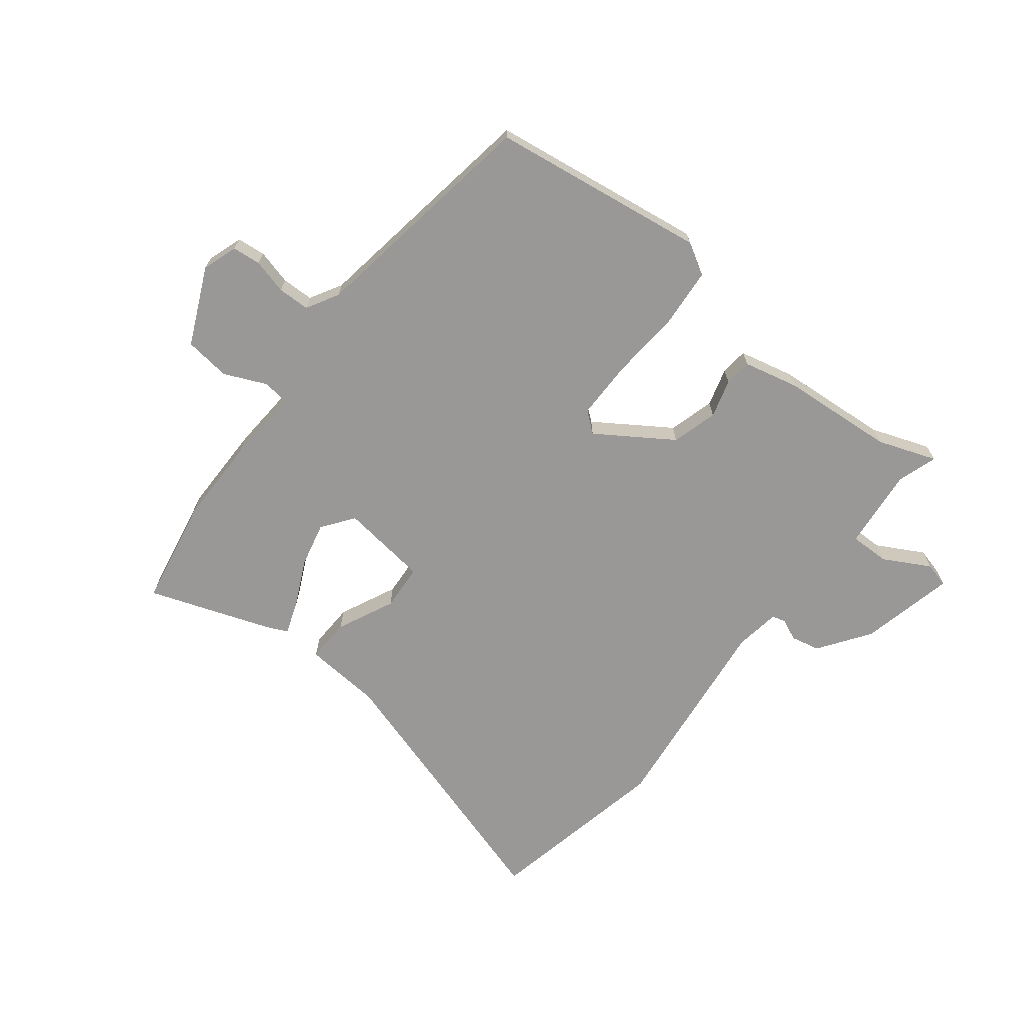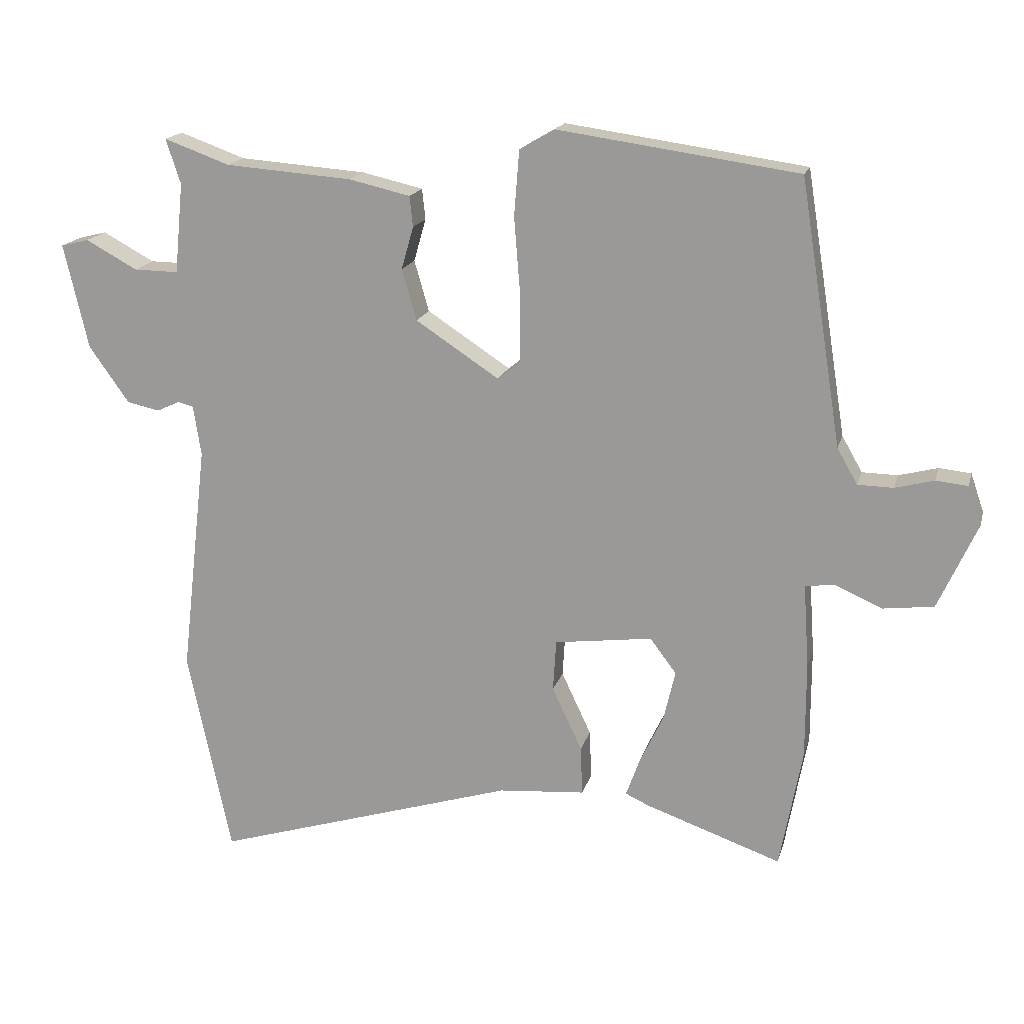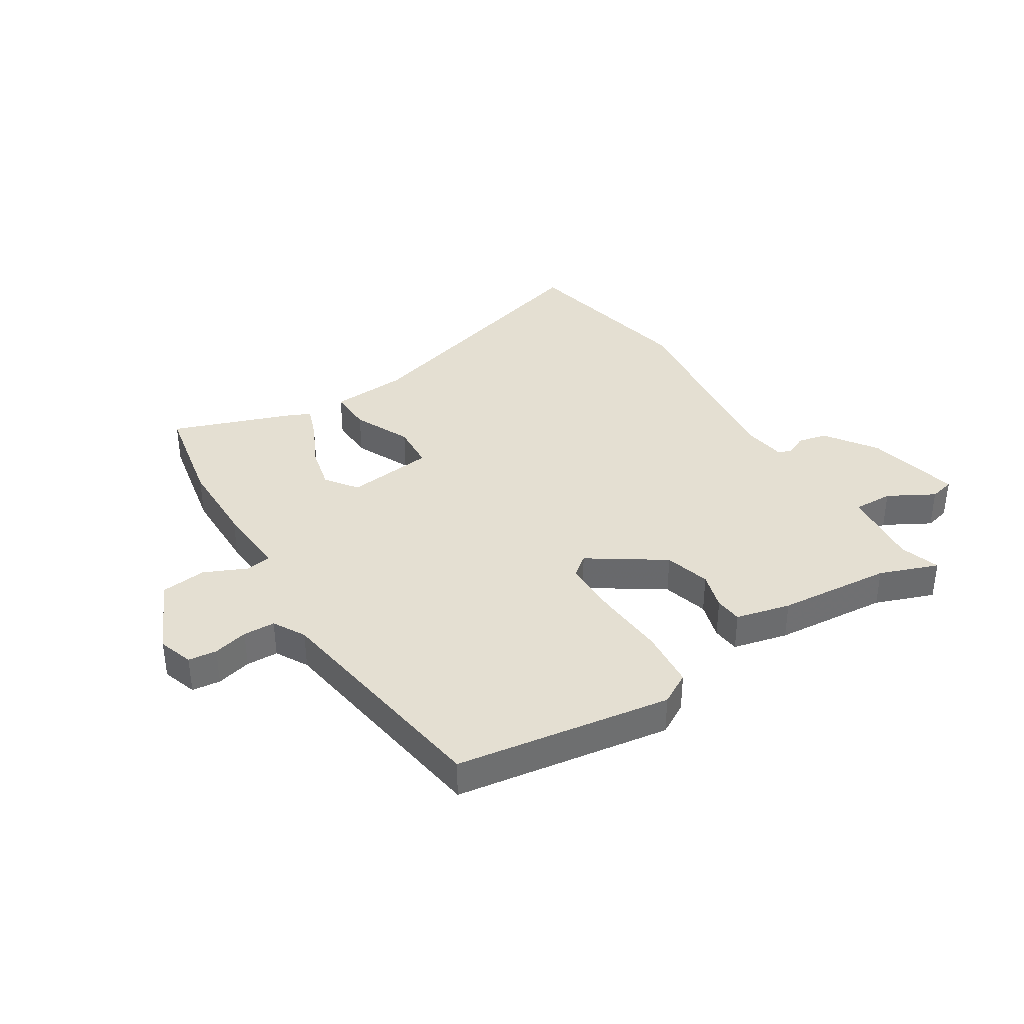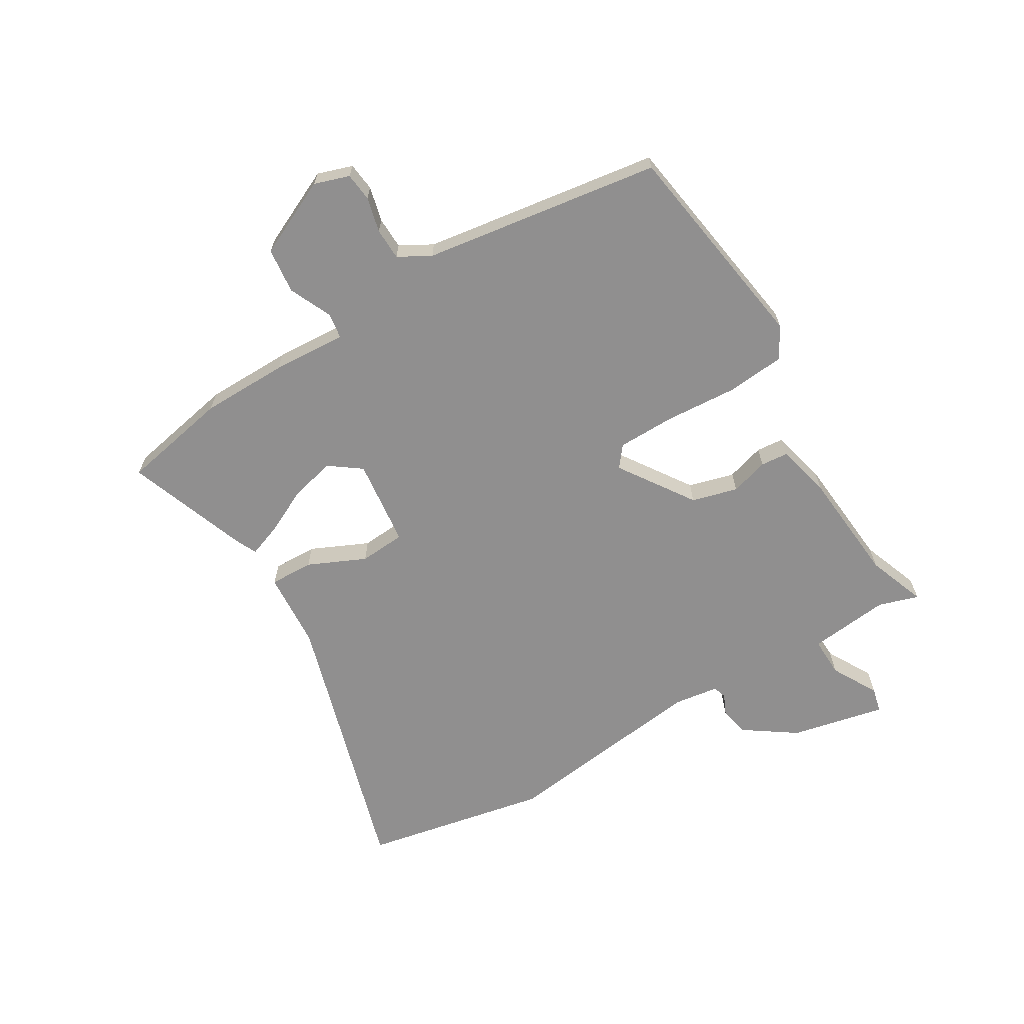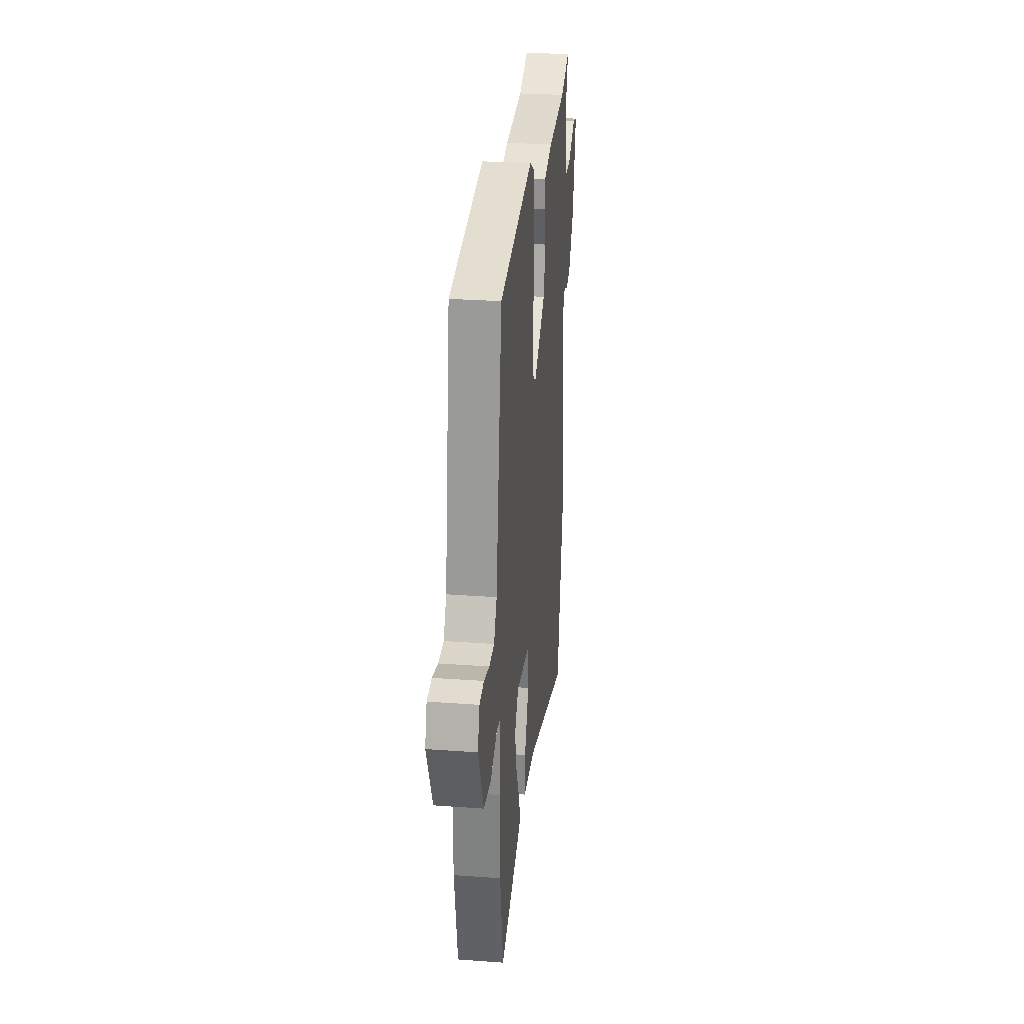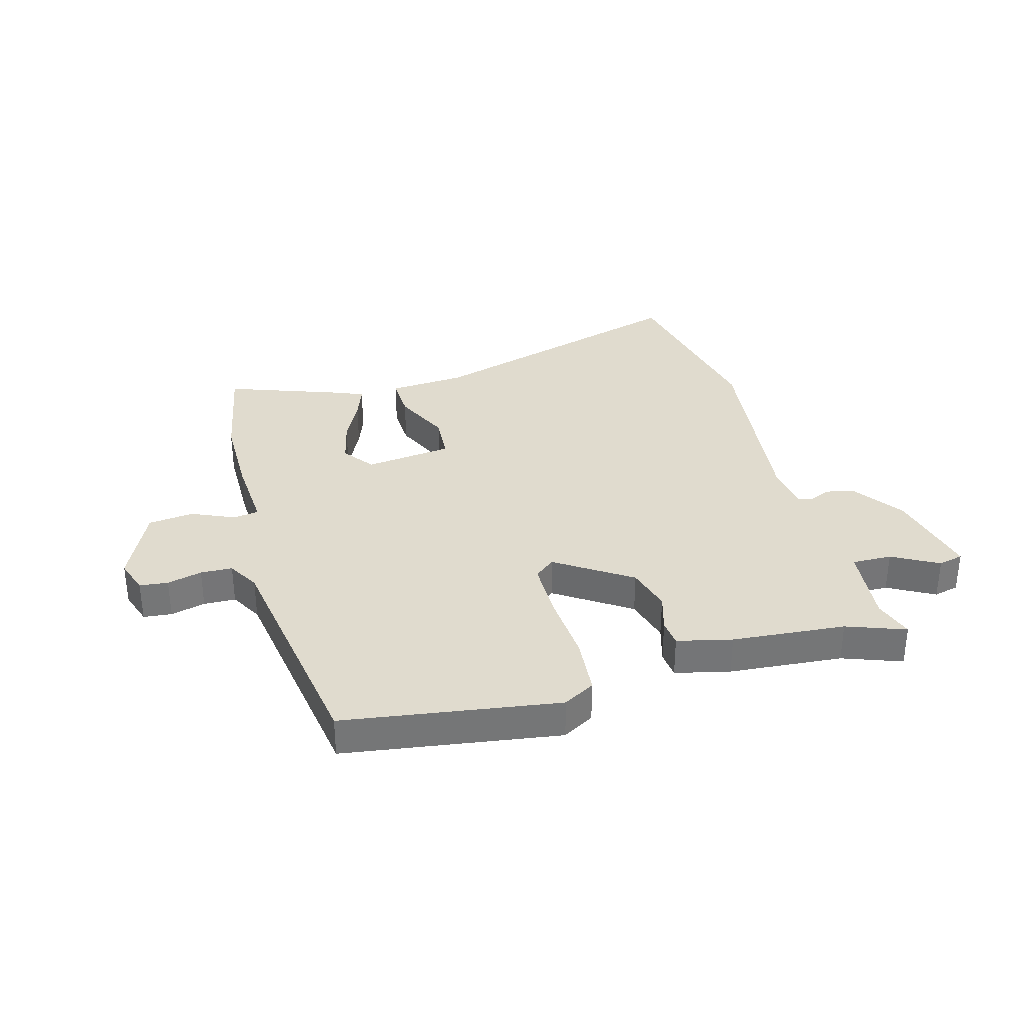
<metadata>
{"format":"obj","ext":"obj","renderer":"f3d","projection":"perspective","resolution":1024,"background":"white","views":[{"elev":-68.7,"azim":-37.9,"up":"+Y"},{"elev":17.3,"azim":-166.0,"up":"+Z"},{"elev":37.2,"azim":-31.6,"up":"+Y"},{"elev":-65.4,"azim":-58.4,"up":"+Y"},{"elev":28.8,"azim":-83.8,"up":"+Z"},{"elev":33.7,"azim":-15.1,"up":"+Y"}]}
</metadata>
<code>
v 0.528 0.07 -0.367
v 0.46 0.07 -0.692
v -0.018 0.07 -0.545
v -0.154 0.07 -0.534
v -0.151 0.07 -0.457
v -0.104 0.07 -0.357
v -0.109 0.07 -0.276
v -0.263 0.07 -0.256
v -0.304 0.07 -0.311
v -0.286 0.07 -0.389
v -0.248 0.07 -0.469
v -0.227 0.07 -0.528
v -0.264 0.07 -0.545
v -0.478 0.07 -0.62
v -0.513 0.07 -0.43
v -0.513 0.07 -0.278
v -0.504 0.07 -0.148
v -0.549 0.07 -0.141
v -0.624 0.07 -0.174
v -0.704 0.07 -0.164
v -0.765 0.07 -0.029
v -0.744 0.07 0.032
v -0.694 0.07 0.037
v -0.633 0.07 0.021
v -0.577 0.07 0.022
v -0.545 0.07 0.078
v -0.479 0.07 0.492
v -0.102 0.07 0.545
v -0.047 0.07 0.513
v -0.039 0.07 0.41
v -0.049 0.07 0.285
v -0.049 0.07 0.183
v -0.013 0.07 0.154
v 0.118 0.07 0.24
v 0.141 0.07 0.32
v 0.122 0.07 0.387
v 0.127 0.07 0.435
v 0.223 0.07 0.457
v 0.422 0.07 0.472
v 0.525 0.07 0.509
v 0.502 0.07 0.439
v 0.516 0.07 0.297
v 0.586 0.07 0.298
v 0.667 0.07 0.342
v 0.711 0.07 0.331
v 0.673 0.07 0.166
v 0.61 0.07 0.077
v 0.559 0.07 0.066
v 0.522 0.07 0.083
v 0.498 0.07 0.076
v 0.486 0.07 -0.003
v 0.528 0 -0.367
v 0.46 0 -0.692
v -0.018 0 -0.545
v -0.154 0 -0.534
v -0.151 0 -0.457
v -0.104 0 -0.357
v -0.109 0 -0.276
v -0.263 0 -0.256
v -0.304 0 -0.311
v -0.286 0 -0.389
v -0.248 0 -0.469
v -0.227 0 -0.528
v -0.264 0 -0.545
v -0.478 0 -0.62
v -0.513 0 -0.43
v -0.513 0 -0.278
v -0.504 0 -0.148
v -0.549 0 -0.141
v -0.624 0 -0.174
v -0.704 0 -0.164
v -0.765 0 -0.029
v -0.744 0 0.032
v -0.694 0 0.037
v -0.633 0 0.021
v -0.577 0 0.022
v -0.545 0 0.078
v -0.479 0 0.492
v -0.102 0 0.545
v -0.047 0 0.513
v -0.039 0 0.41
v -0.049 0 0.285
v -0.049 0 0.183
v -0.013 0 0.154
v 0.118 0 0.24
v 0.141 0 0.32
v 0.122 0 0.387
v 0.127 0 0.435
v 0.223 0 0.457
v 0.422 0 0.472
v 0.525 0 0.509
v 0.502 0 0.439
v 0.516 0 0.297
v 0.586 0 0.298
v 0.667 0 0.342
v 0.711 0 0.331
v 0.673 0 0.166
v 0.61 0 0.077
v 0.559 0 0.066
v 0.522 0 0.083
v 0.498 0 0.076
v 0.486 0 -0.003
f 47 48 49
f 46 47 49
f 45 46 49
f 44 45 49
f 43 44 49
f 42 43 49 50
f 41 42 50 51
f 39 40 41
f 39 41 51
f 38 39 51
f 37 38 51
f 36 37 51
f 35 36 51
f 29 30 31
f 28 29 31
f 27 28 31
f 26 27 31
f 25 26 31 32
f 22 23 24
f 21 22 24
f 20 21 24
f 19 20 24
f 18 19 24
f 17 18 24 25
f 15 16 17
f 14 15 17
f 13 14 17
f 12 13 17
f 11 12 17
f 10 11 17
f 9 10 17 25
f 25 32 33
f 9 25 33
f 8 9 33
f 3 4 5 6
f 3 6 7
f 1 2 3
f 51 1 3
f 35 51 3
f 34 35 3
f 7 8 33 34
f 3 7 34
f 100 99 98
f 100 98 97
f 100 97 96
f 100 96 95
f 100 95 94
f 101 100 94 93
f 102 101 93 92
f 92 91 90
f 102 92 90
f 102 90 89
f 102 89 88
f 102 88 87
f 102 87 86
f 82 81 80
f 82 80 79
f 82 79 78
f 82 78 77
f 83 82 77 76
f 75 74 73
f 75 73 72
f 75 72 71
f 75 71 70
f 75 70 69
f 76 75 69 68
f 68 67 66
f 68 66 65
f 68 65 64
f 68 64 63
f 68 63 62
f 68 62 61
f 76 68 61 60
f 84 83 76
f 84 76 60
f 84 60 59
f 57 56 55 54
f 58 57 54
f 54 53 52
f 54 52 102
f 54 102 86
f 54 86 85
f 85 84 59 58
f 85 58 54
f 1 52 53 2
f 2 53 54 3
f 3 54 55 4
f 4 55 56 5
f 5 56 57 6
f 6 57 58 7
f 7 58 59 8
f 8 59 60 9
f 9 60 61 10
f 10 61 62 11
f 11 62 63 12
f 12 63 64 13
f 13 64 65 14
f 14 65 66 15
f 15 66 67 16
f 16 67 68 17
f 17 68 69 18
f 18 69 70 19
f 19 70 71 20
f 20 71 72 21
f 21 72 73 22
f 22 73 74 23
f 23 74 75 24
f 24 75 76 25
f 25 76 77 26
f 26 77 78 27
f 27 78 79 28
f 28 79 80 29
f 29 80 81 30
f 30 81 82 31
f 31 82 83 32
f 32 83 84 33
f 33 84 85 34
f 34 85 86 35
f 35 86 87 36
f 36 87 88 37
f 37 88 89 38
f 38 89 90 39
f 39 90 91 40
f 40 91 92 41
f 41 92 93 42
f 42 93 94 43
f 43 94 95 44
f 44 95 96 45
f 45 96 97 46
f 46 97 98 47
f 47 98 99 48
f 48 99 100 49
f 49 100 101 50
f 50 101 102 51
f 51 102 52 1

</code>
